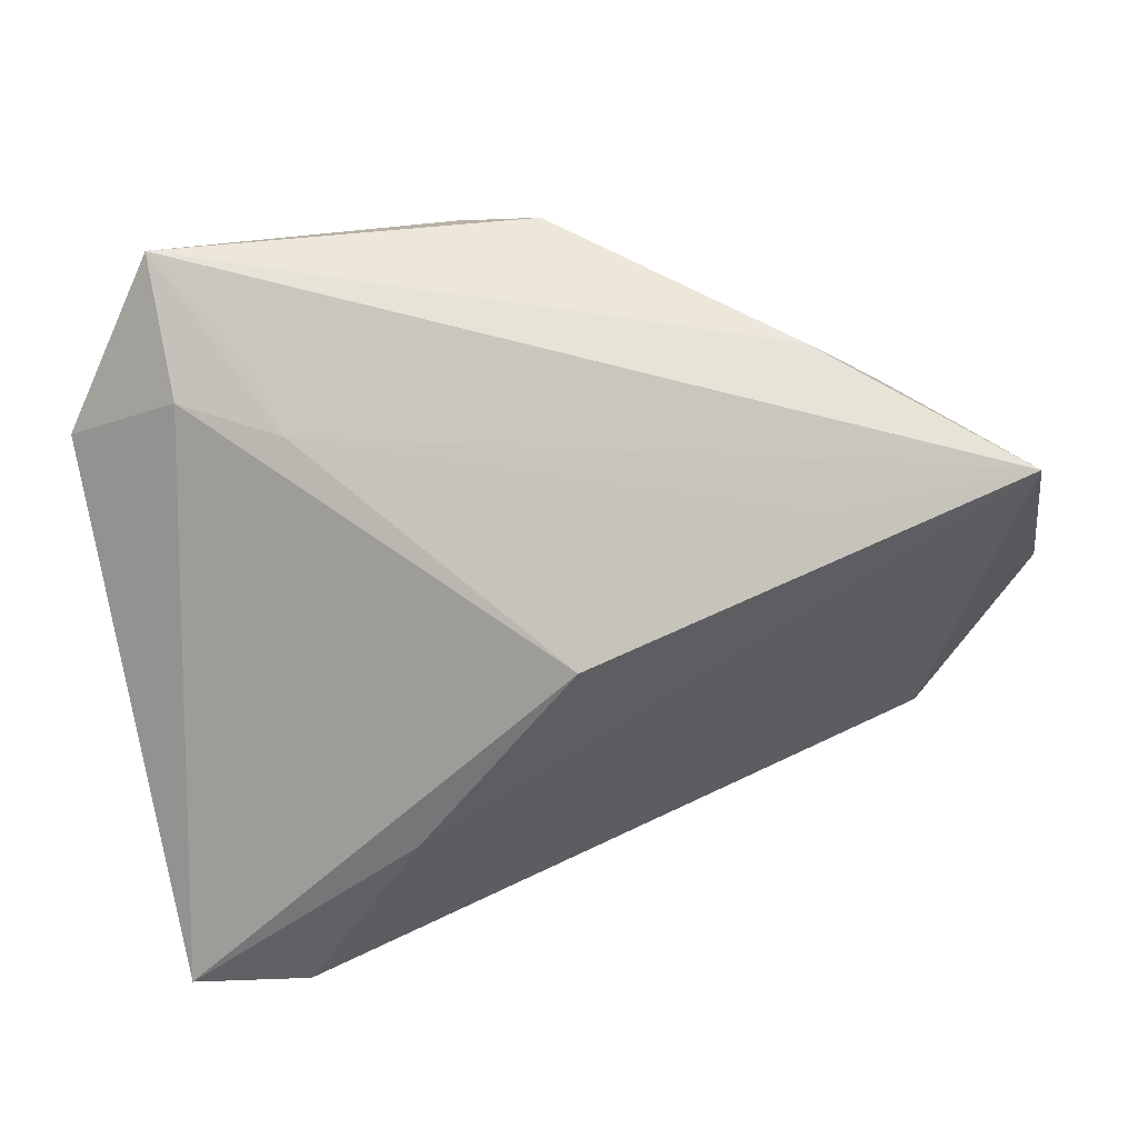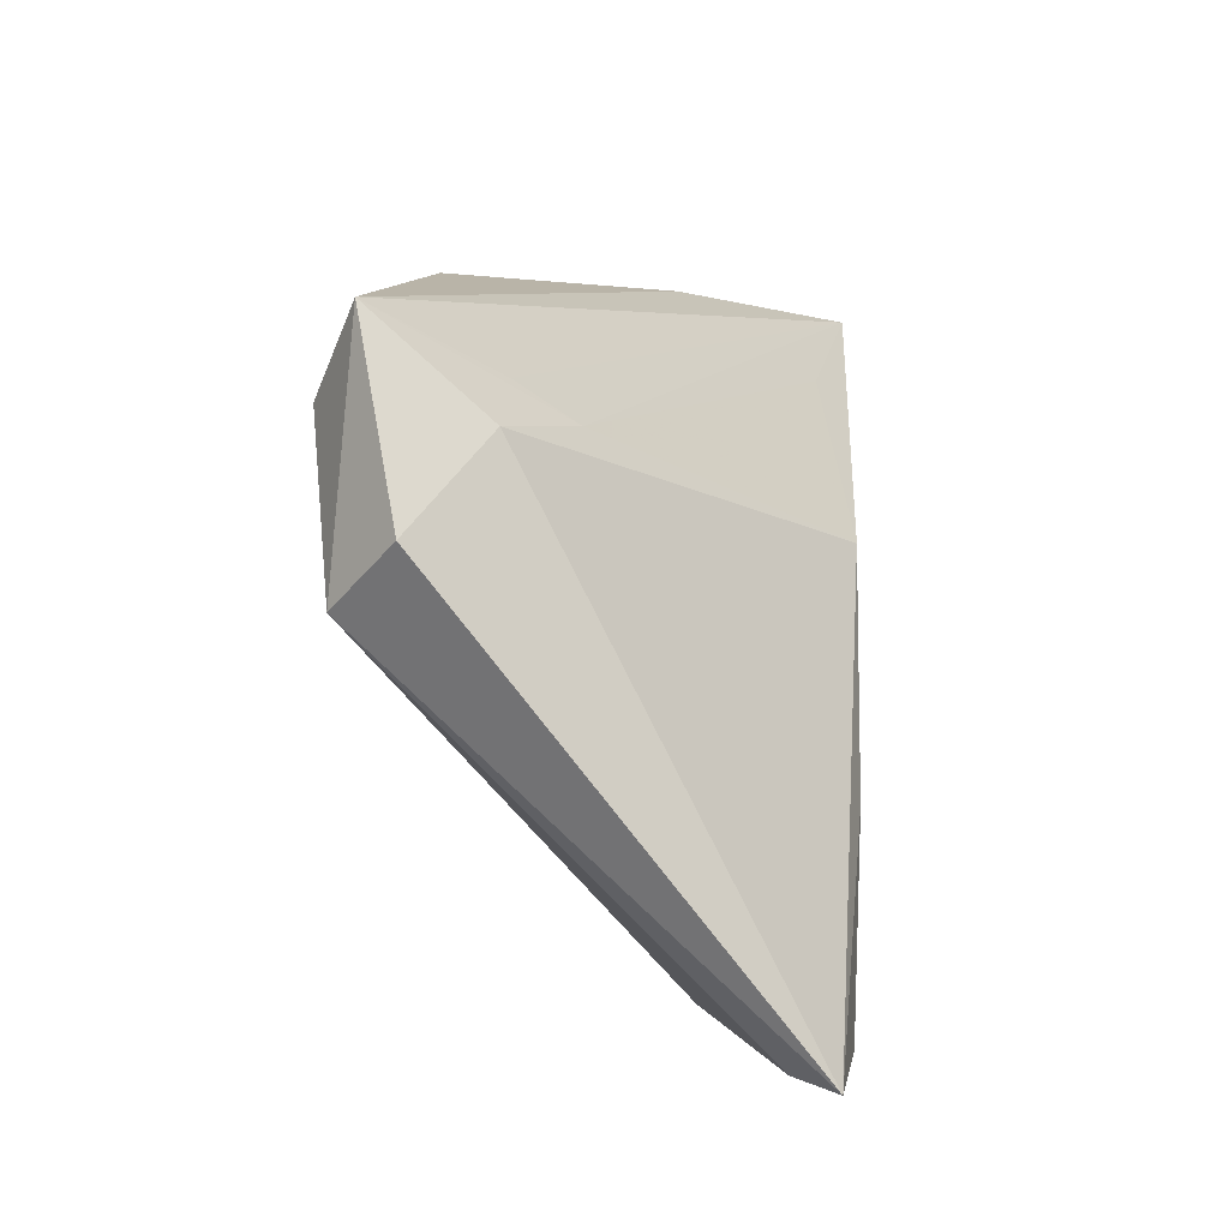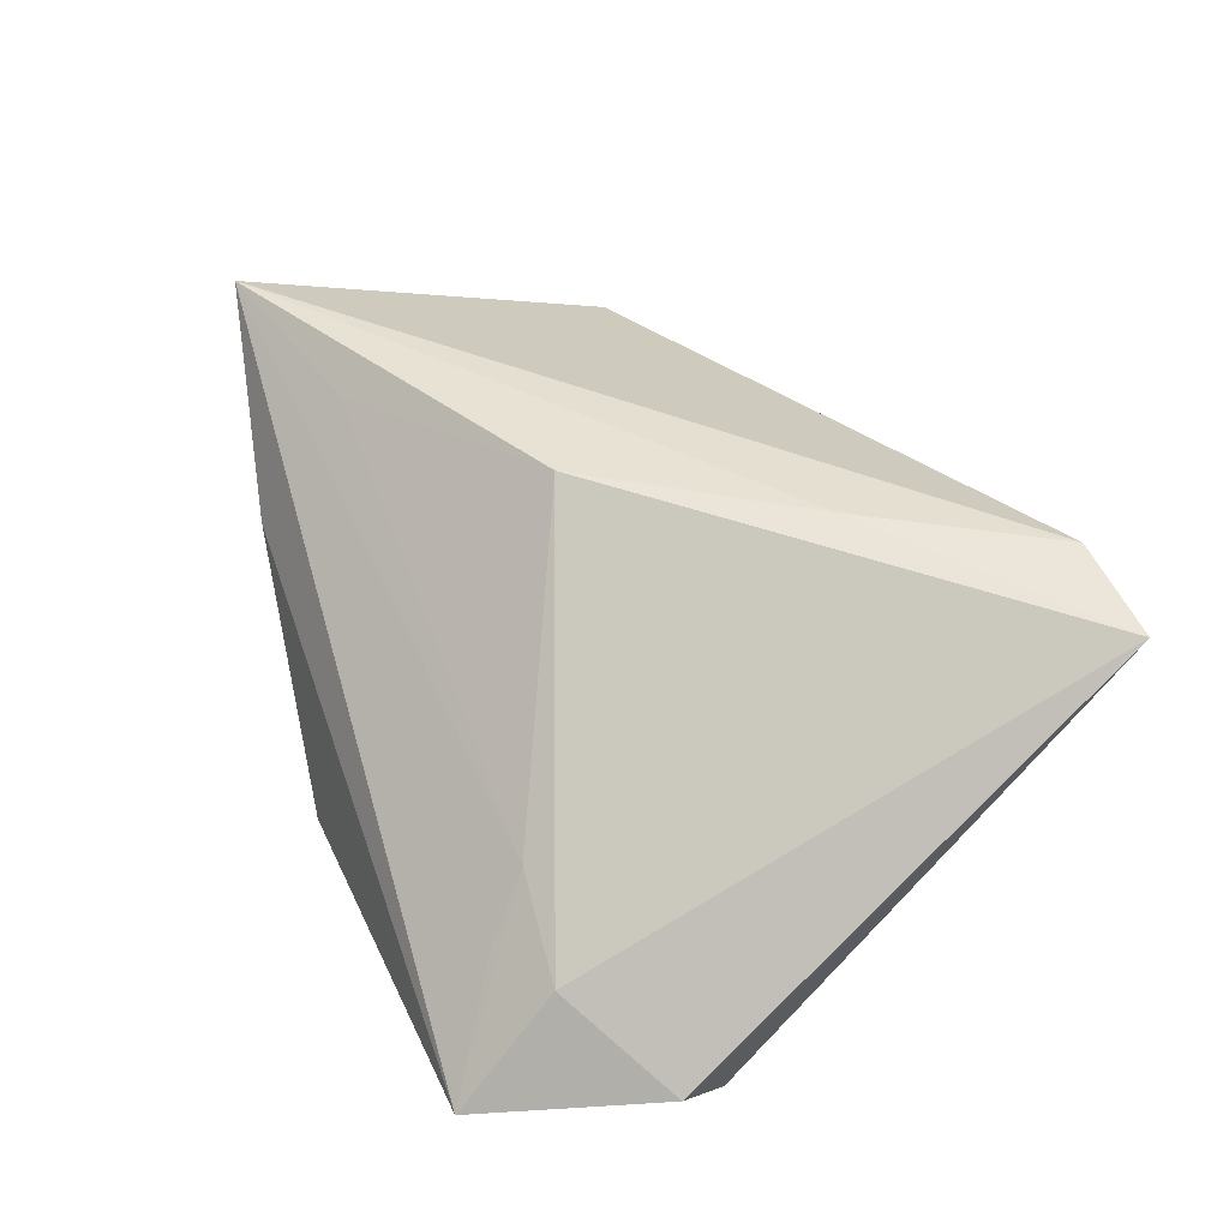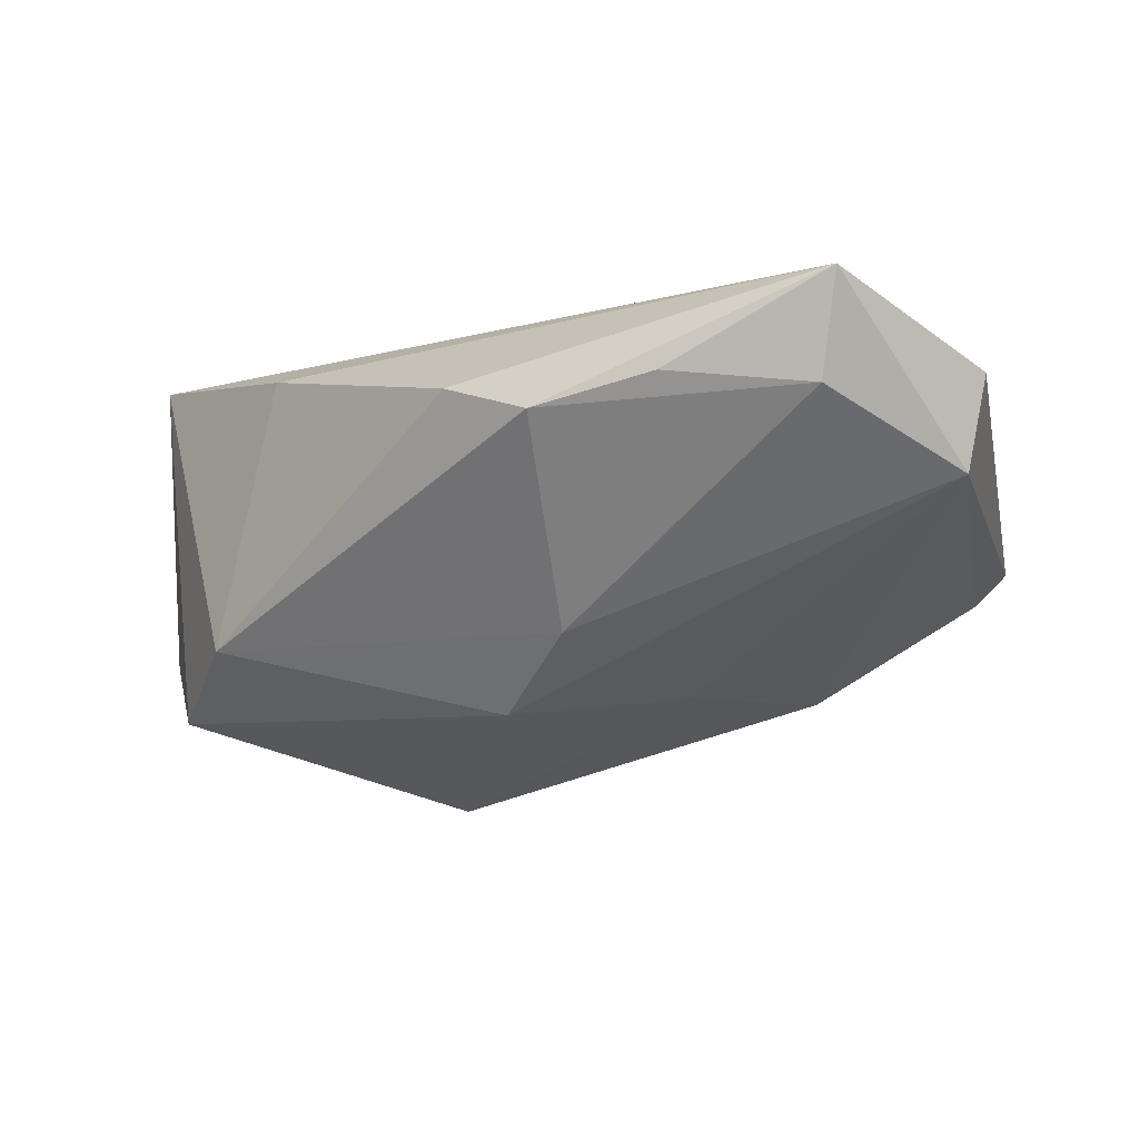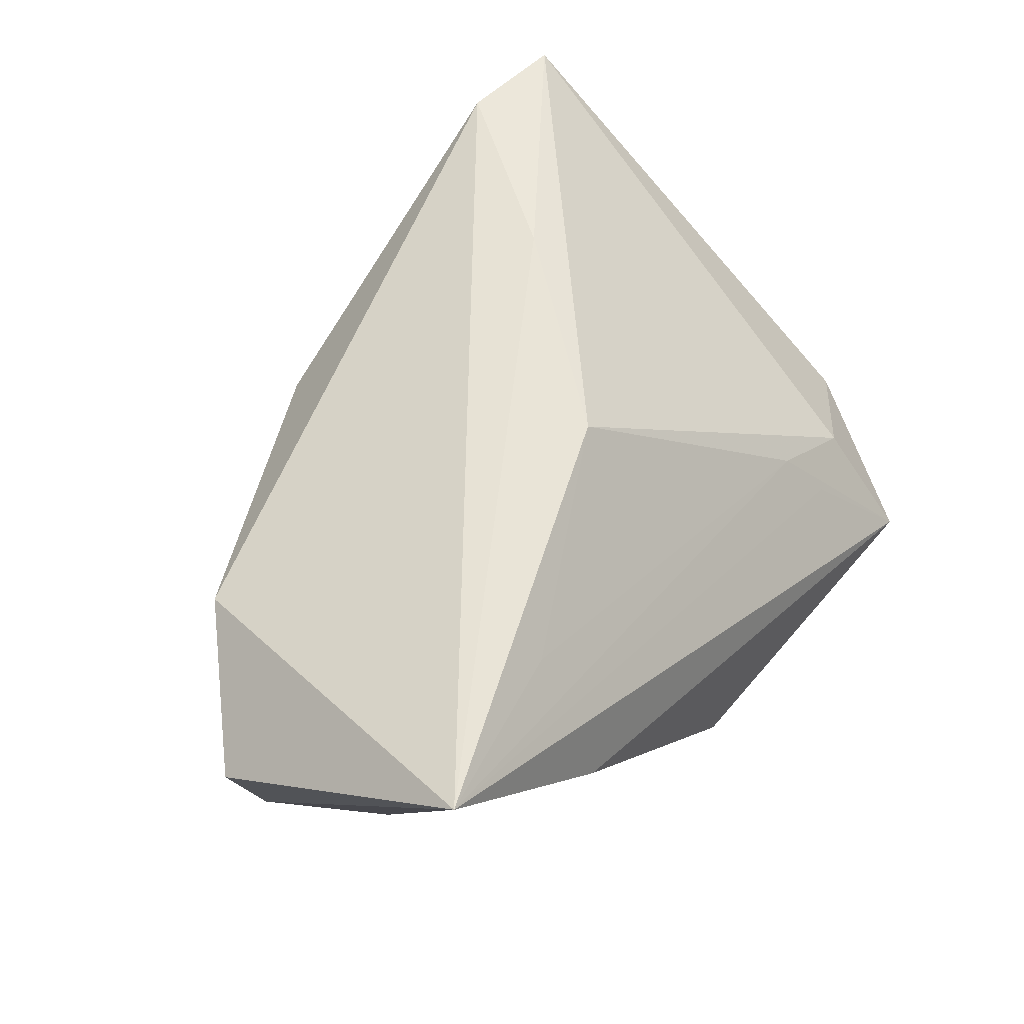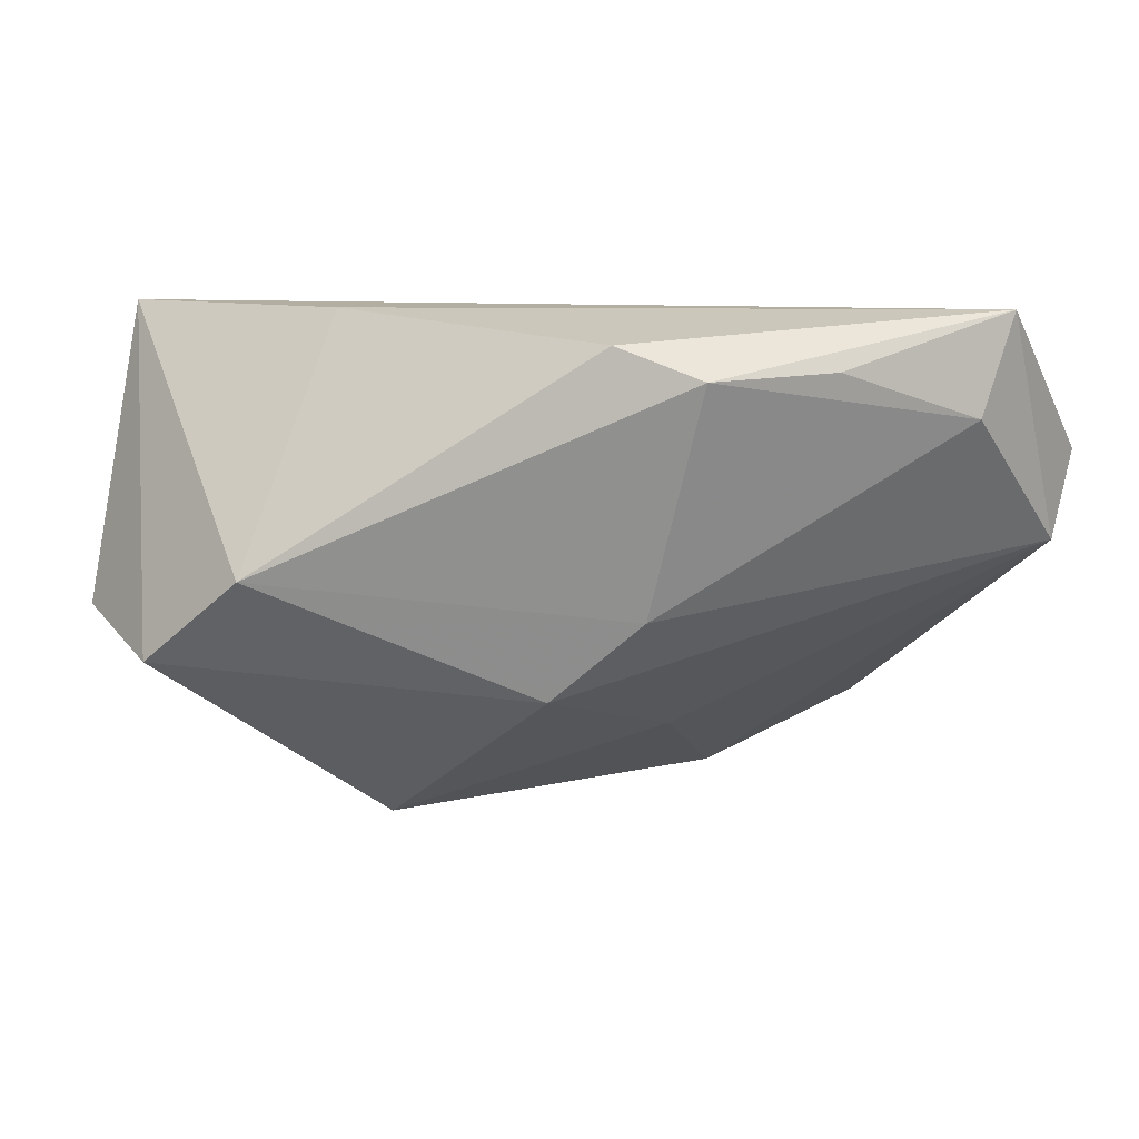
<metadata>
{"format":"obj","ext":"obj","renderer":"f3d","projection":"perspective","resolution":1024,"background":"white","views":[{"elev":42.2,"azim":-11.7,"up":"+Y"},{"elev":10.5,"azim":-87.1,"up":"+Y"},{"elev":39.9,"azim":-113.6,"up":"+Z"},{"elev":-58.7,"azim":-159.2,"up":"+Z"},{"elev":60.9,"azim":129.6,"up":"+Z"},{"elev":29.6,"azim":164.7,"up":"+Y"}]}
</metadata>
<code>
v -0.02142 0.03232 -0.02675
v -0.002475 0.006413 0.0259
v 0.02661 -0.02925 -0.00835
v 0.02592 0.02178 0.02196
v -0.03073 0.02232 -0.002623
v 0.02804 0.03236 0.005152
v -0.02005 -0.04114 0.008768
v 0.002699 0.03574 -0.02067
v -0.007717 -0.02016 -0.01173
v -0.04337 0.03574 -0.02317
v -0.03379 0.02732 -0.009517
v -0.03789 0.02524 -0.02827
v -0.006324 0.03281 -0.0264
v -0.03563 -0.04036 0.02502
v 0.04422 0.009728 -0.01534
v 0.05491 -0.002591 -0.009219
v -0.02155 -0.01833 0.0259
v 0.05925 -0.003307 0.007066
v 0.04335 -0.01926 0.0135
v 0.01122 -0.005725 -0.02515
v 0.04895 0.02724 0.0259
v 0.0003065 0.00434 -0.02727
v -0.04247 0.02356 -0.009768
v -0.04973 0.006842 -0.0254
v -0.05001 -0.03957 0.02331
v -0.05509 0.01453 -0.01804
v 0.009408 -0.03653 0.007569
v -0.0446 -0.03971 0.01824
f 19 3 18
f 18 21 19
f 3 19 27
f 3 9 20
f 17 2 25
f 21 2 17
f 8 15 13
f 13 10 8
f 18 3 16
f 16 21 18
f 16 15 21
f 3 20 16
f 16 20 15
f 21 10 11
f 14 27 19
f 14 17 25
f 14 19 21
f 21 17 14
f 24 20 9
f 26 10 24
f 24 25 26
f 24 28 25
f 13 15 22
f 15 20 22
f 20 24 22
f 6 10 21
f 6 8 10
f 21 15 6
f 15 8 6
f 4 2 21
f 25 2 23
f 26 25 23
f 23 10 26
f 27 14 7
f 3 27 7
f 25 28 7
f 7 14 25
f 7 9 3
f 7 24 9
f 28 24 7
f 13 22 12
f 12 22 24
f 12 24 10
f 5 23 2
f 2 4 5
f 5 11 10
f 10 23 5
f 21 11 5
f 5 4 21
f 1 10 13
f 13 12 1
f 1 12 10

</code>
